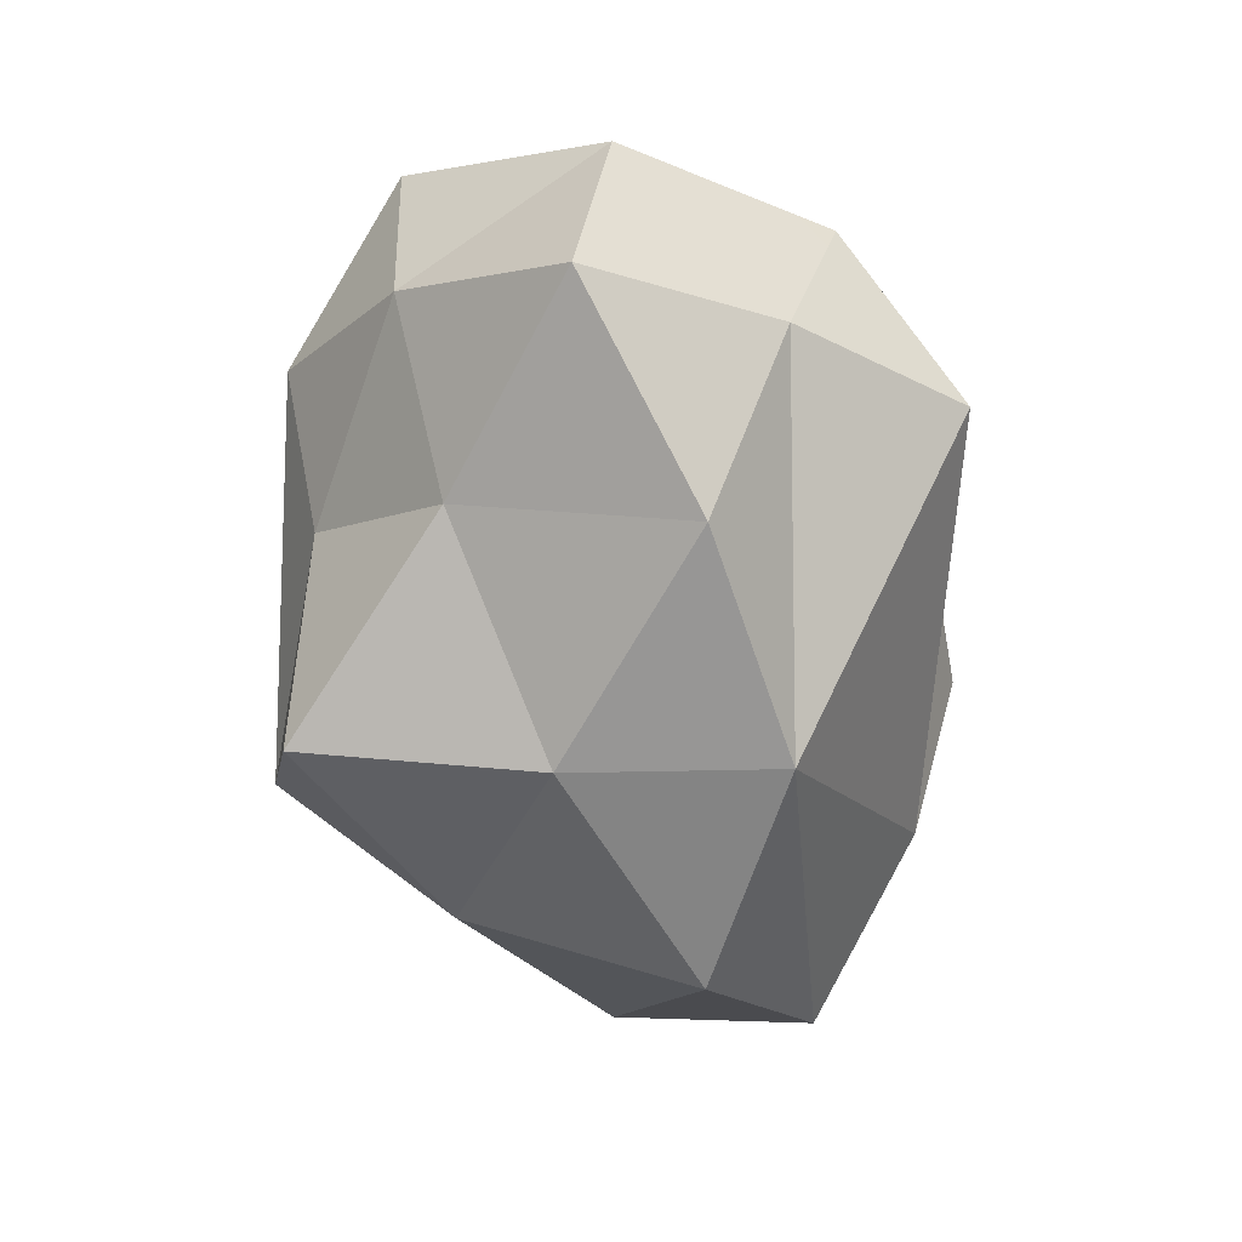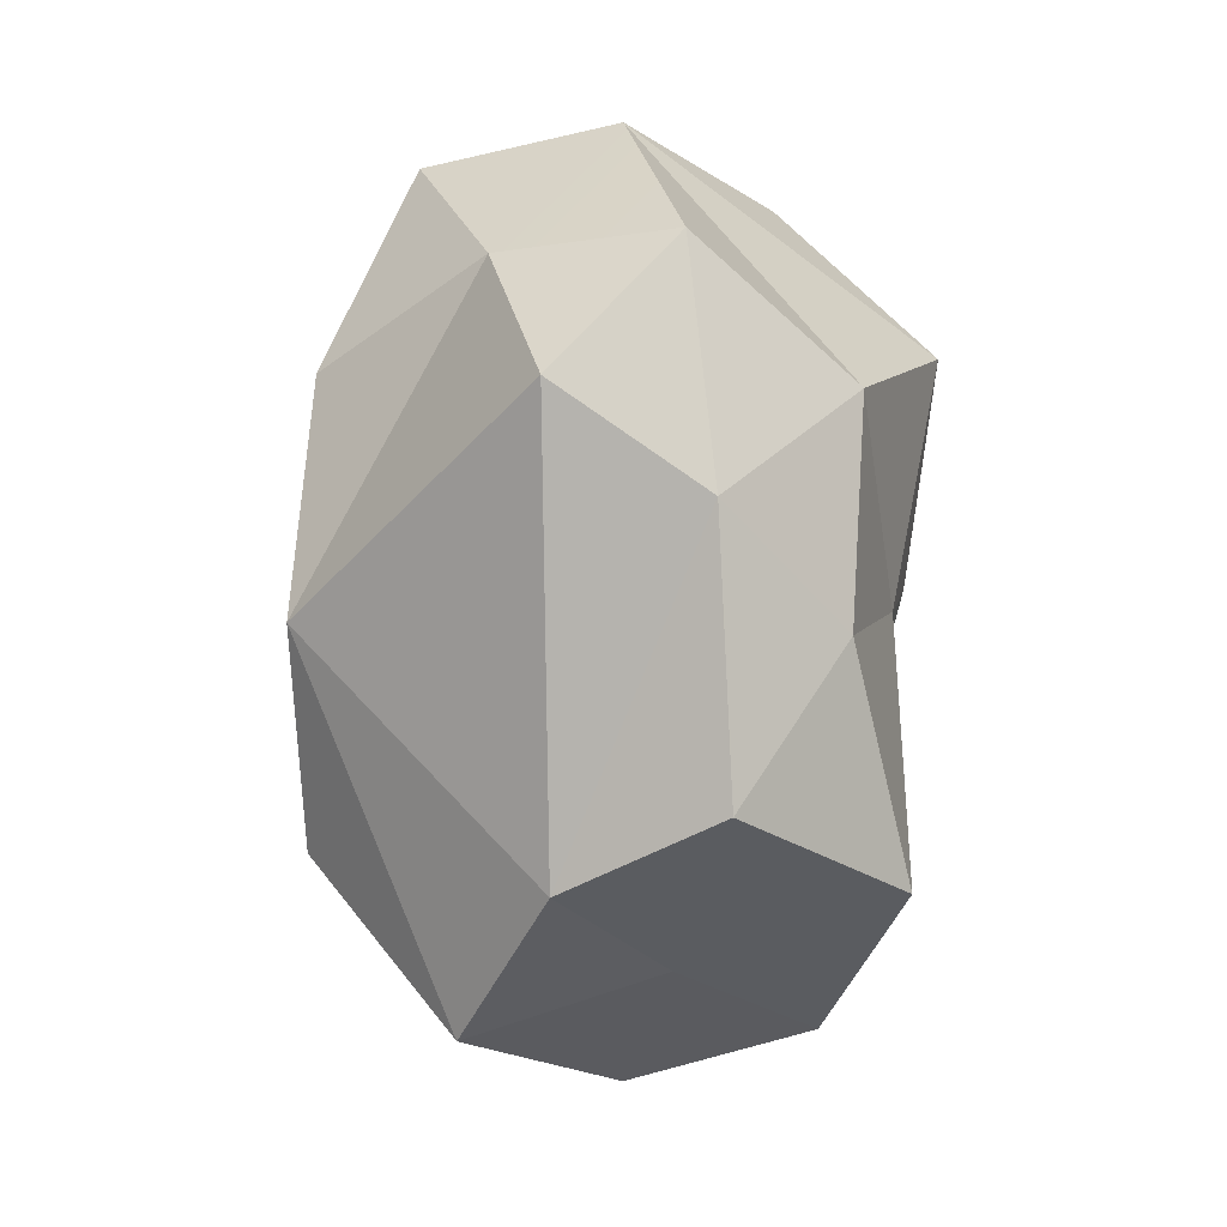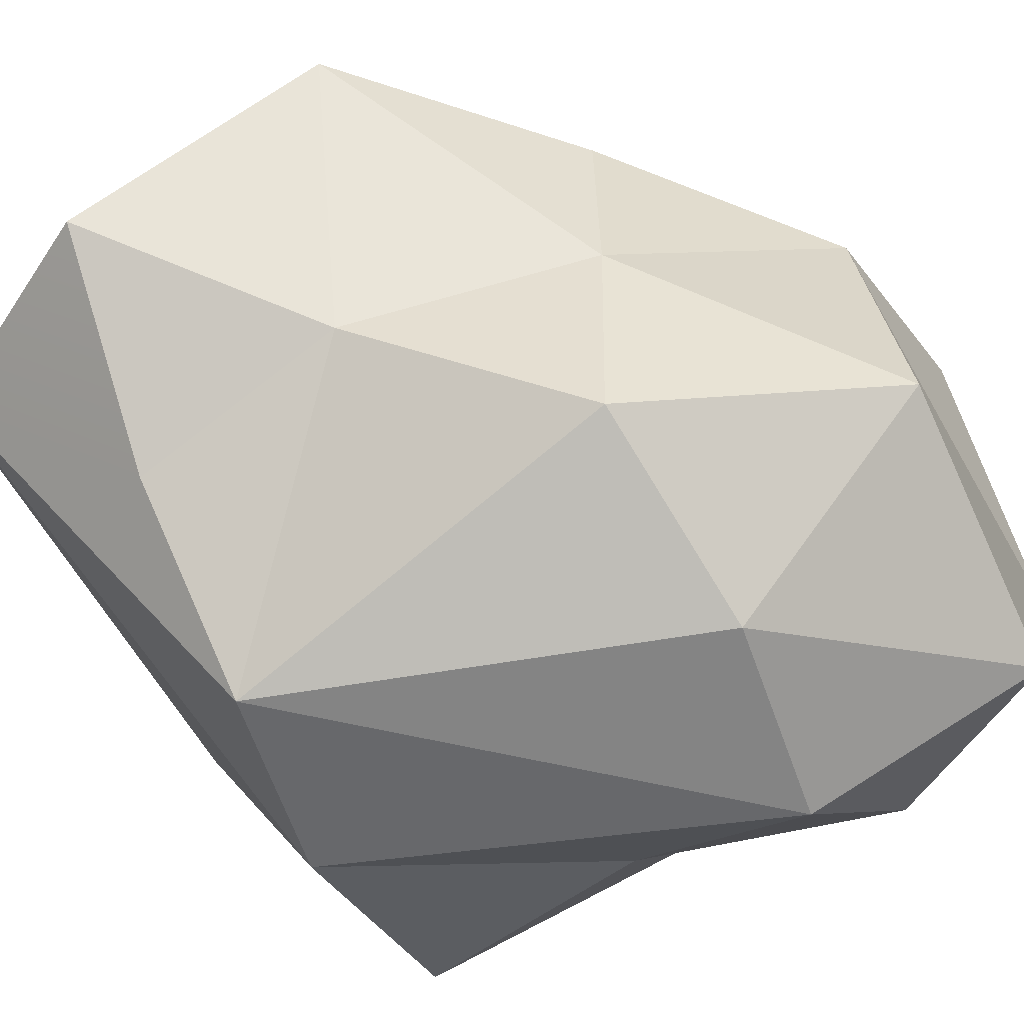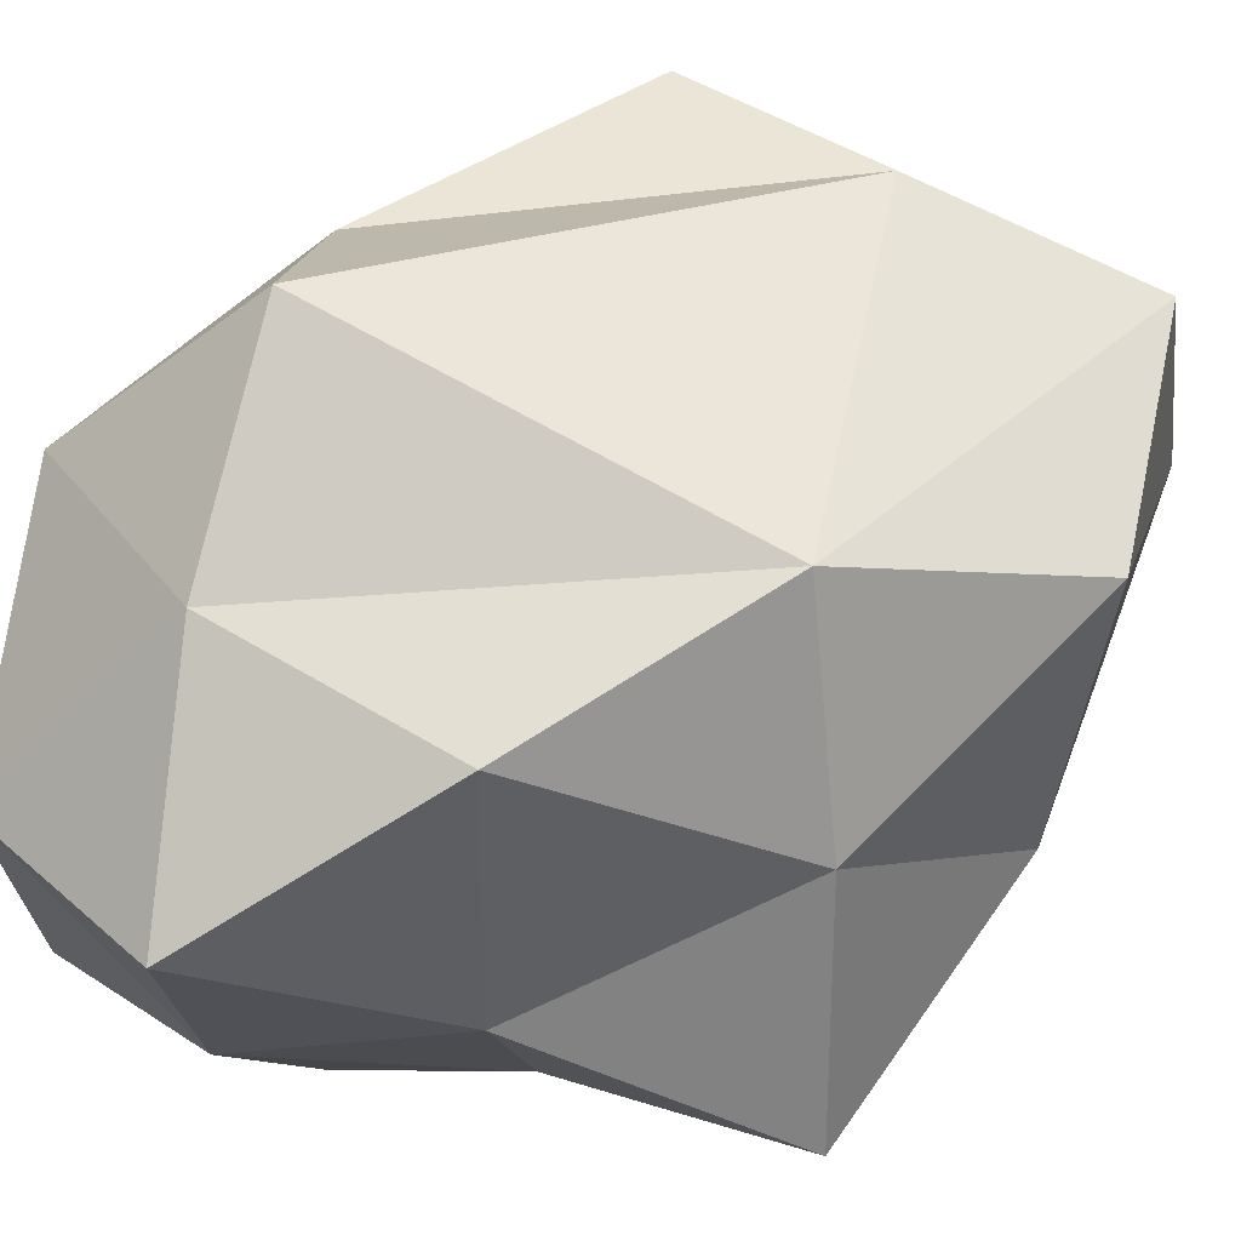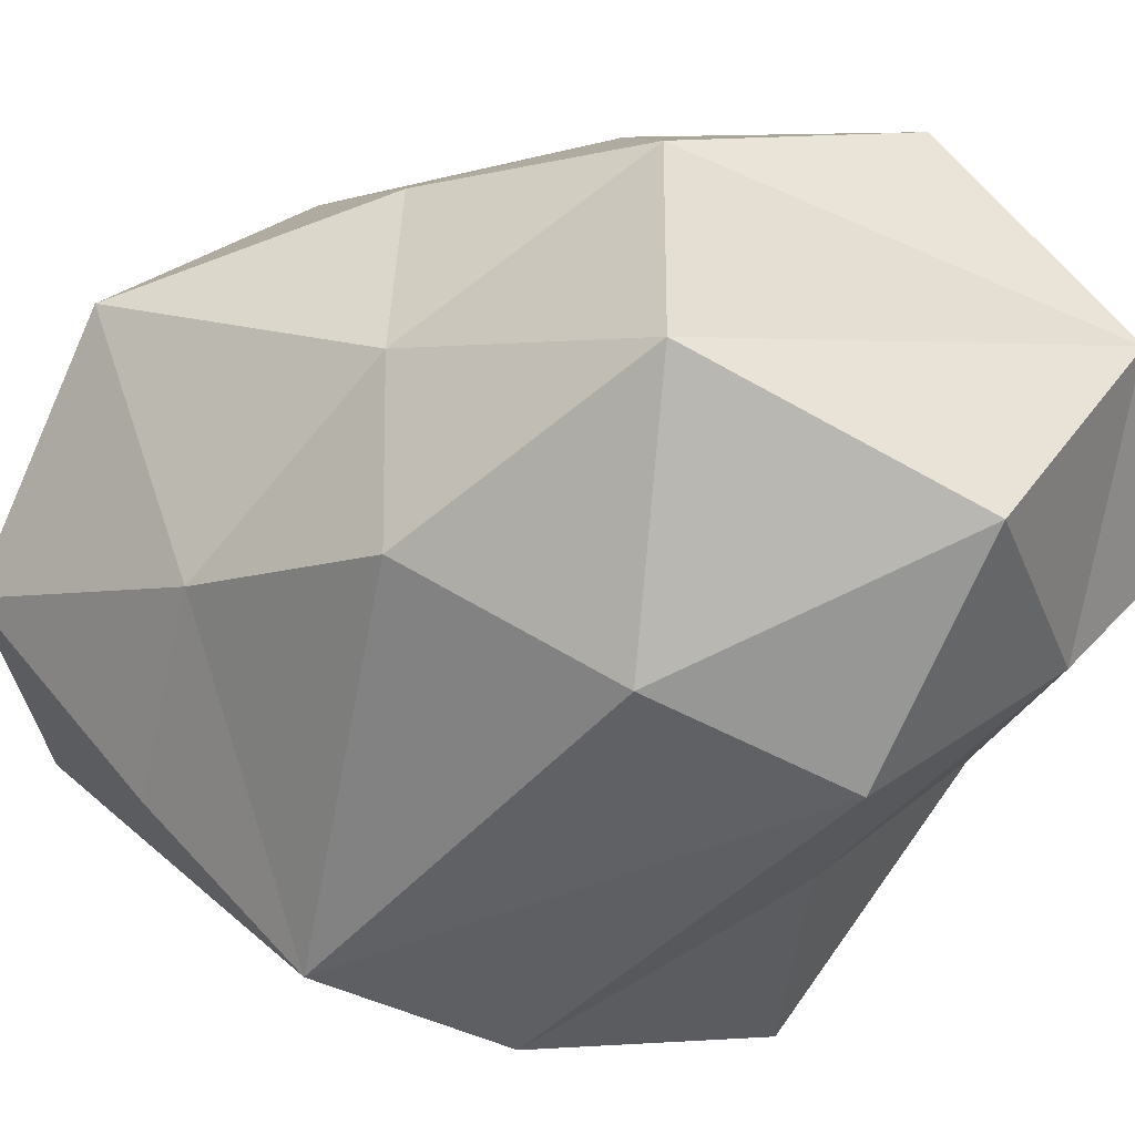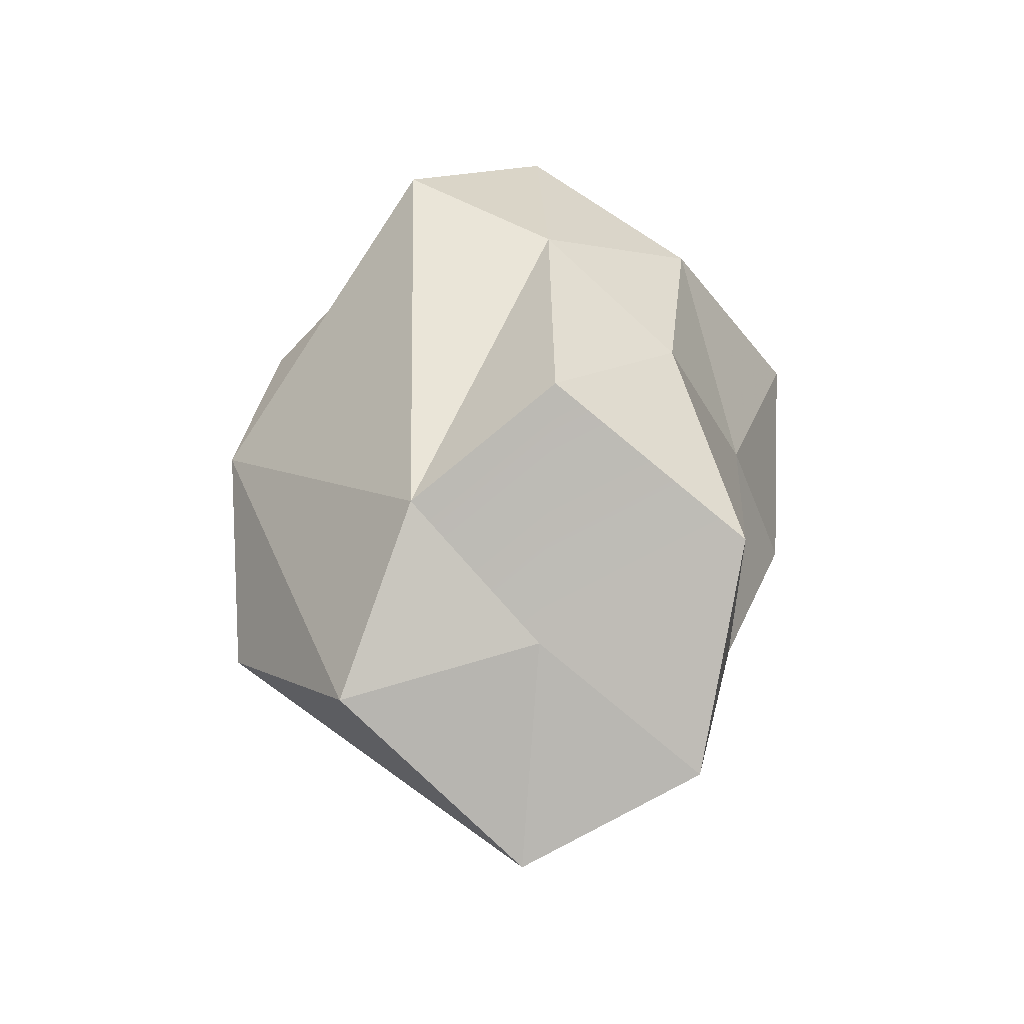
<metadata>
{"format":"obj","ext":"obj","renderer":"f3d","projection":"perspective","resolution":1024,"background":"white","views":[{"elev":27.2,"azim":-80.7,"up":"+Y"},{"elev":6.9,"azim":12.4,"up":"+Y"},{"elev":-52.5,"azim":76.5,"up":"+Z"},{"elev":33.2,"azim":-117.9,"up":"+Z"},{"elev":-42.3,"azim":119.8,"up":"+Z"},{"elev":-39.9,"azim":21.8,"up":"+Y"}]}
</metadata>
<code>
g chunk_rHip
v 0.1822 0.005502 0.125
v 0.1927 0.00542 -0.006515
v 0.2187 -0.1662 0.09362
v 0.186 0.005502 -0.1408
v 0.1927 0.00542 -0.006515
v 0.2121 0.1741 -0.103
v 0.186 0.005502 -0.1408
v 0.1096 0.09835 -0.2089
v 0.005348 -0.1523 -0.2187
v 0.186 0.005502 -0.1408
v 0.2121 0.1741 -0.103
v 0.1096 0.09835 -0.2089
v 0.186 0.005502 -0.1408
v 0.005348 -0.1523 -0.2187
v 0.1553 -0.136 -0.07434
v 0.1446 -0.2887 -0.006382
v 0.06274 -0.2236 0.104
v 0.2187 -0.1662 0.09362
v 0.1234 -0.09391 0.2254
v 0.005348 -0.1532 0.2083
v 0.1822 0.005502 0.125
v 0.1069 0.09706 0.1904
v 0.1813 0.1594 0.07472
v -0.2187 0.005502 -0.1763
v -0.2179 0.005594 -0.006229
v -0.163 -0.1447 -0.08364
v -0.1888 0.005502 0.1391
v -0.2179 0.005594 -0.006229
v -0.1856 0.1666 0.08231
v 0.005348 0.171 0.227
v -0.1888 0.005502 0.1391
v -0.05717 0.2454 0.115
v -0.2187 0.005502 -0.1763
v -0.08842 0.09336 -0.1867
v -0.1616 0.1551 -0.08294
v -0.2187 0.005502 -0.1763
v -0.163 -0.1447 -0.08364
v -0.1042 -0.08986 -0.2201
v 0.005348 -0.1532 0.2083
v 0.06274 -0.2236 0.104
v -0.07259 -0.2669 0.1483
v 0.005348 0.171 0.227
v -0.05717 0.2454 0.115
v 0.07518 0.2608 0.1308
v 0.005348 0.1664 -0.227
v 0.08436 0.2802 -0.1634
v -0.06026 0.2519 -0.1344
v 0.005348 -0.1523 -0.2187
v 0.00542 -0.3354 -0.006382
v 0.06263 -0.2234 -0.1165
v 0.1446 -0.2887 -0.006382
v 0.00541 0.3354 -0.006382
v -0.1387 0.3059 -0.006382
v -0.06026 0.2519 -0.1344
v 0.08436 0.2802 -0.1634
v 0.00541 0.3354 -0.006382
v -0.06026 0.2519 -0.1344
v -0.05717 0.2454 0.115
v -0.1387 0.3059 -0.006382
v 0.00541 0.3354 -0.006382
v 0.07518 0.2608 0.1308
v 0.06274 -0.2236 0.104
v 0.1446 -0.2887 -0.006382
v 0.00542 -0.3354 -0.006382
v 0.06274 -0.2236 0.104
v 0.00542 -0.3354 -0.006382
v -0.07259 -0.2669 0.1483
v 0.00542 -0.3354 -0.006382
v 0.005348 -0.1523 -0.2187
v -0.1042 -0.08986 -0.2201
v -0.163 -0.1447 -0.08364
v 0.00542 -0.3354 -0.006382
v -0.1042 -0.08986 -0.2201
v -0.08842 0.09336 -0.1867
v 0.005348 0.1664 -0.227
v -0.06026 0.2519 -0.1344
v -0.06026 0.2519 -0.1344
v -0.1387 0.3059 -0.006382
v -0.1616 0.1551 -0.08294
v -0.08842 0.09336 -0.1867
v -0.06026 0.2519 -0.1344
v -0.1616 0.1551 -0.08294
v -0.08842 0.09336 -0.1867
v -0.2187 0.005502 -0.1763
v -0.1042 -0.08986 -0.2201
v -0.1042 -0.08986 -0.2201
v 0.005348 -0.1523 -0.2187
v 0.005348 0.1664 -0.227
v -0.08842 0.09336 -0.1867
v -0.1042 -0.08986 -0.2201
v 0.005348 0.1664 -0.227
v -0.1856 0.1666 0.08231
v -0.1387 0.3059 -0.006382
v -0.05717 0.2454 0.115
v -0.1888 0.005502 0.1391
v -0.1856 0.1666 0.08231
v -0.05717 0.2454 0.115
v -0.1888 0.005502 0.1391
v 0.005348 -0.1532 0.2083
v -0.07259 -0.2669 0.1483
v -0.07259 -0.2669 0.1483
v 0.00542 -0.3354 -0.006382
v -0.1949 -0.16 0.08702
v -0.1888 0.005502 0.1391
v -0.07259 -0.2669 0.1483
v -0.1949 -0.16 0.08702
v -0.1888 0.005502 0.1391
v 0.005348 0.171 0.227
v 0.005348 -0.1532 0.2083
v -0.2179 0.005594 -0.006229
v -0.2187 0.005502 -0.1763
v -0.1616 0.1551 -0.08294
v -0.1616 0.1551 -0.08294
v -0.1387 0.3059 -0.006382
v -0.1856 0.1666 0.08231
v -0.2179 0.005594 -0.006229
v -0.1616 0.1551 -0.08294
v -0.1856 0.1666 0.08231
v -0.2179 0.005594 -0.006229
v -0.1888 0.005502 0.1391
v -0.1949 -0.16 0.08702
v -0.1949 -0.16 0.08702
v 0.00542 -0.3354 -0.006382
v -0.163 -0.1447 -0.08364
v -0.2179 0.005594 -0.006229
v -0.1949 -0.16 0.08702
v -0.163 -0.1447 -0.08364
v 0.1069 0.09706 0.1904
v 0.005348 0.171 0.227
v 0.07518 0.2608 0.1308
v 0.07518 0.2608 0.1308
v 0.00541 0.3354 -0.006382
v 0.1813 0.1594 0.07472
v 0.1069 0.09706 0.1904
v 0.07518 0.2608 0.1308
v 0.1813 0.1594 0.07472
v 0.1234 -0.09391 0.2254
v 0.1822 0.005502 0.125
v 0.2187 -0.1662 0.09362
v 0.005348 -0.1532 0.2083
v 0.005348 0.171 0.227
v 0.1069 0.09706 0.1904
v 0.1069 0.09706 0.1904
v 0.1822 0.005502 0.125
v 0.1234 -0.09391 0.2254
v 0.005348 -0.1532 0.2083
v 0.1069 0.09706 0.1904
v 0.1234 -0.09391 0.2254
v 0.06263 -0.2234 -0.1165
v 0.1446 -0.2887 -0.006382
v 0.1553 -0.136 -0.07434
v 0.005348 -0.1523 -0.2187
v 0.06263 -0.2234 -0.1165
v 0.1553 -0.136 -0.07434
v 0.2121 0.1741 -0.103
v 0.00541 0.3354 -0.006382
v 0.08436 0.2802 -0.1634
v 0.08436 0.2802 -0.1634
v 0.005348 0.1664 -0.227
v 0.1096 0.09835 -0.2089
v 0.2121 0.1741 -0.103
v 0.08436 0.2802 -0.1634
v 0.1096 0.09835 -0.2089
v 0.1096 0.09835 -0.2089
v 0.005348 0.1664 -0.227
v 0.005348 -0.1523 -0.2187
v 0.1927 0.00542 -0.006515
v 0.1822 0.005502 0.125
v 0.1813 0.1594 0.07472
v 0.1813 0.1594 0.07472
v 0.00541 0.3354 -0.006382
v 0.2121 0.1741 -0.103
v 0.1927 0.00542 -0.006515
v 0.1813 0.1594 0.07472
v 0.2121 0.1741 -0.103
v 0.1927 0.00542 -0.006515
v 0.186 0.005502 -0.1408
v 0.1553 -0.136 -0.07434
v 0.1553 -0.136 -0.07434
v 0.1446 -0.2887 -0.006382
v 0.2187 -0.1662 0.09362
v 0.1927 0.00542 -0.006515
v 0.1553 -0.136 -0.07434
v 0.2187 -0.1662 0.09362
g chunk_rHip_0
f 3 2 1
f 6 5 4
f 9 8 7
f 12 11 10
f 15 14 13
f 18 17 16
f 18 19 17
f 19 20 17
f 23 22 21
f 26 25 24
f 29 28 27
f 32 31 30
f 35 34 33
f 38 37 36
f 41 40 39
f 44 43 42
f 47 46 45
f 50 49 48
f 50 51 49
f 54 53 52
f 57 56 55
f 60 59 58
f 61 60 58
f 64 63 62
f 67 66 65
f 70 69 68
f 73 72 71
f 76 75 74
f 79 78 77
f 82 81 80
f 85 84 83
f 88 87 86
f 91 90 89
f 94 93 92
f 97 96 95
f 100 99 98
f 103 102 101
f 106 105 104
f 109 108 107
f 112 111 110
f 115 114 113
f 118 117 116
f 121 120 119
f 124 123 122
f 127 126 125
f 130 129 128
f 133 132 131
f 136 135 134
f 139 138 137
f 142 141 140
f 145 144 143
f 148 147 146
f 151 150 149
f 154 153 152
f 157 156 155
f 160 159 158
f 163 162 161
f 166 165 164
f 169 168 167
f 172 171 170
f 175 174 173
f 178 177 176
f 181 180 179
f 184 183 182

</code>
